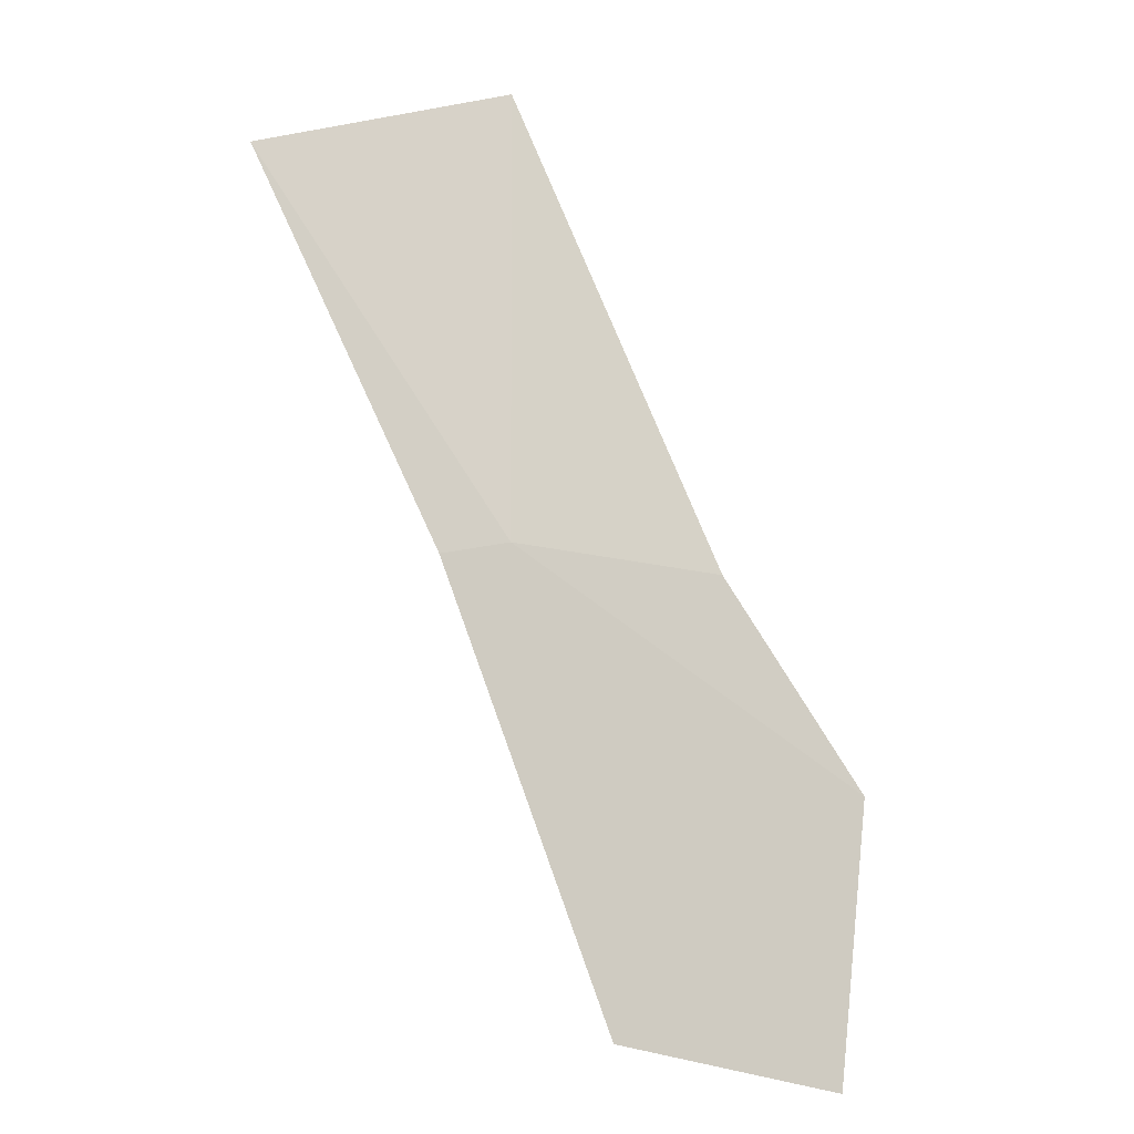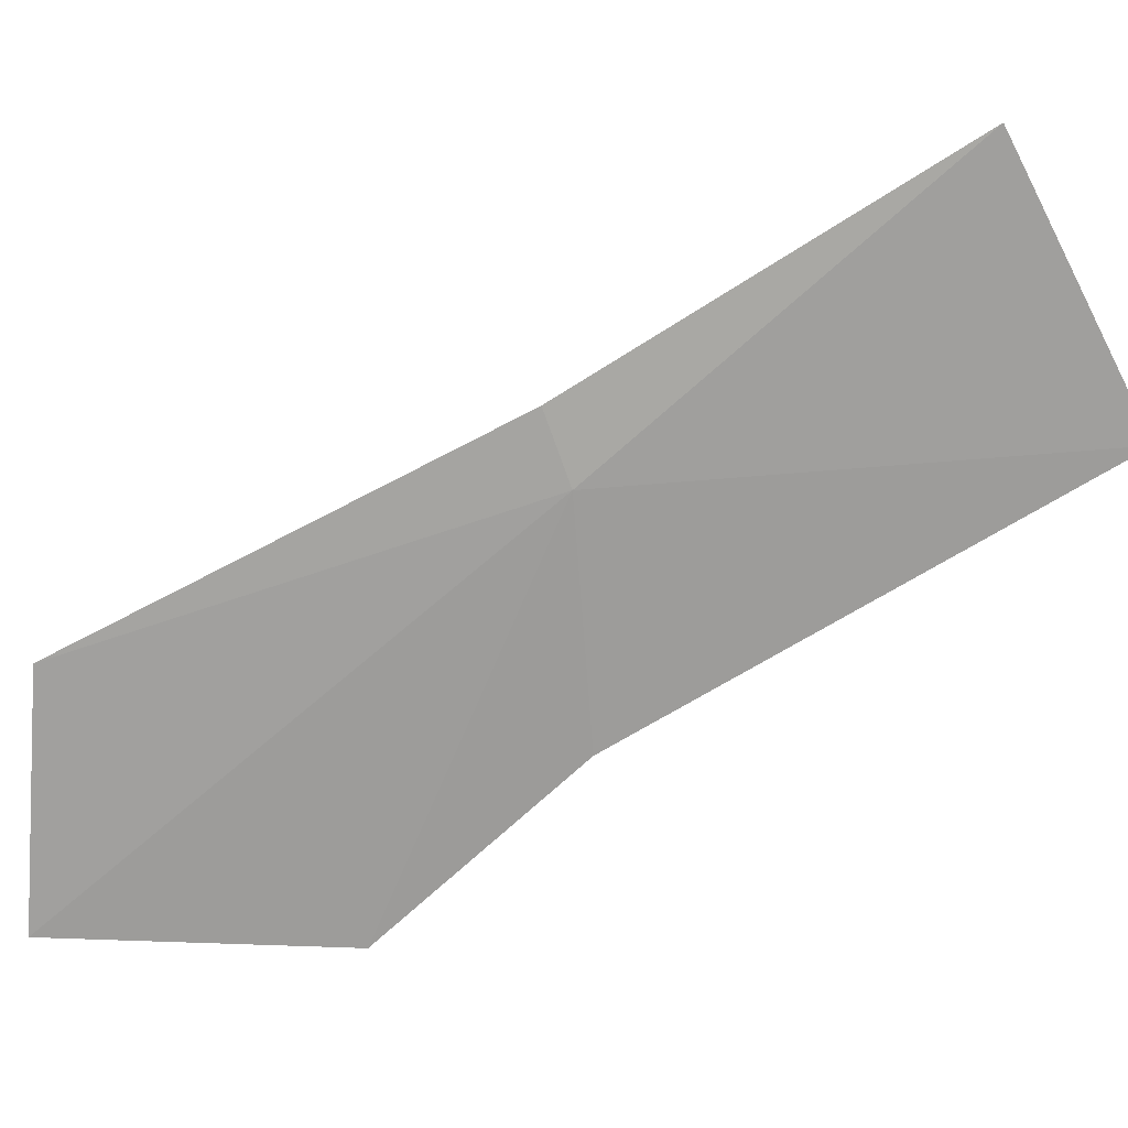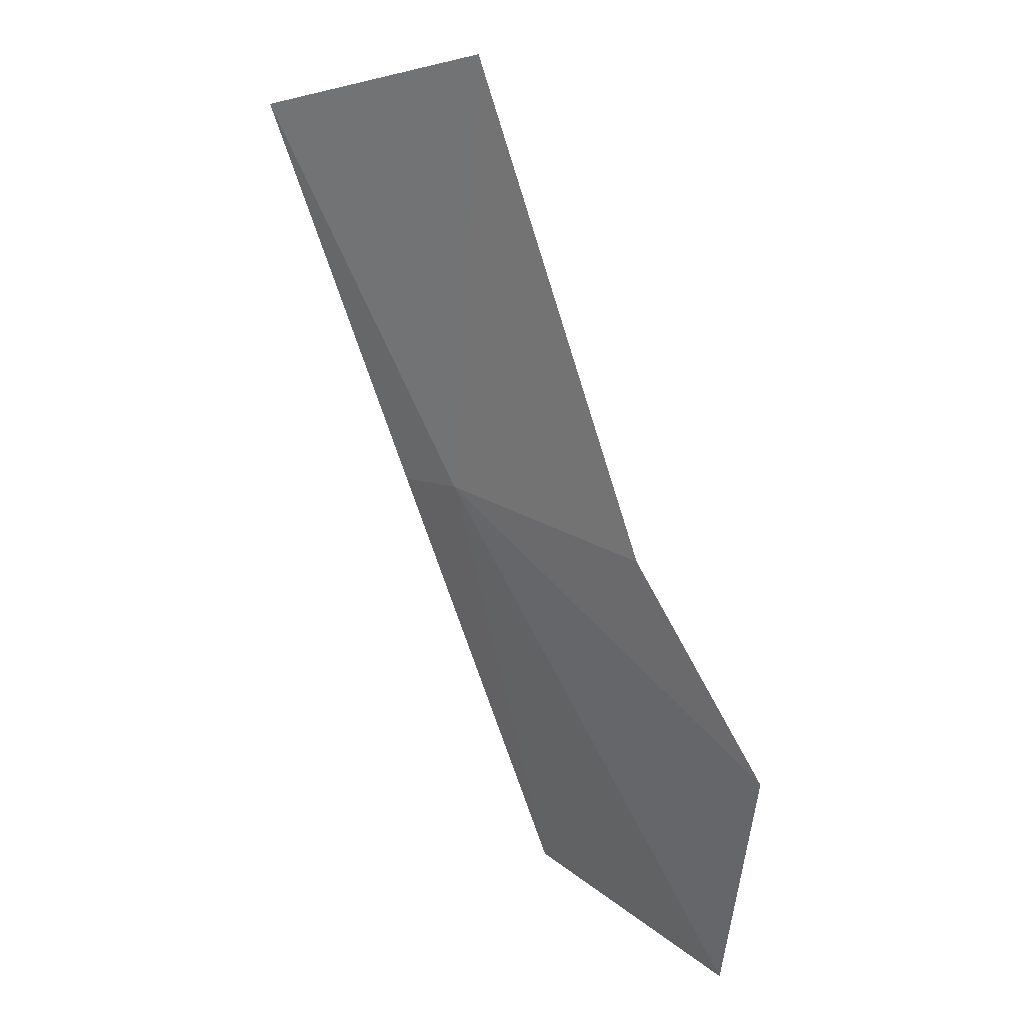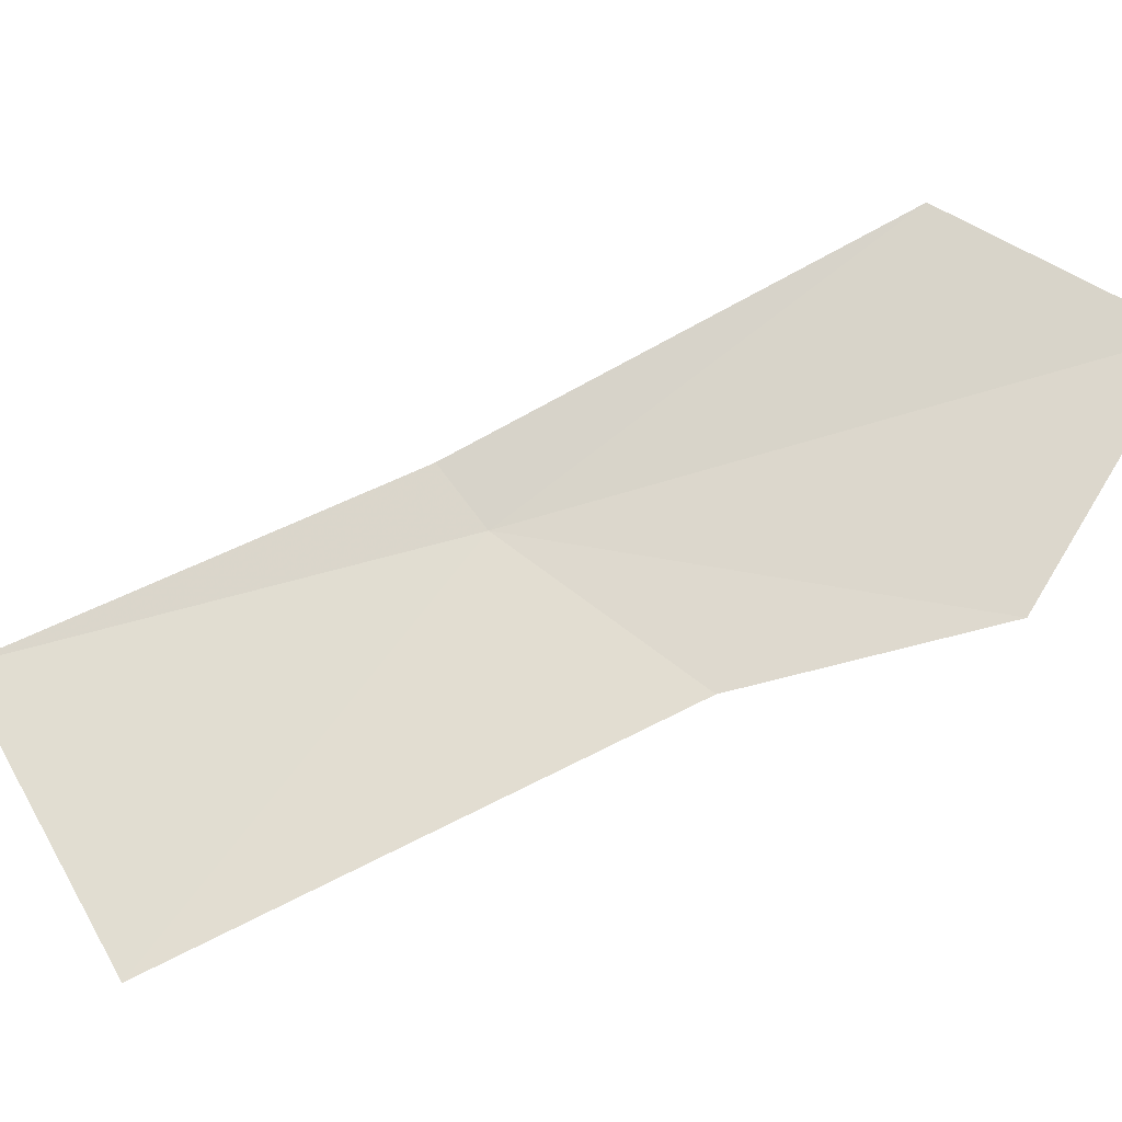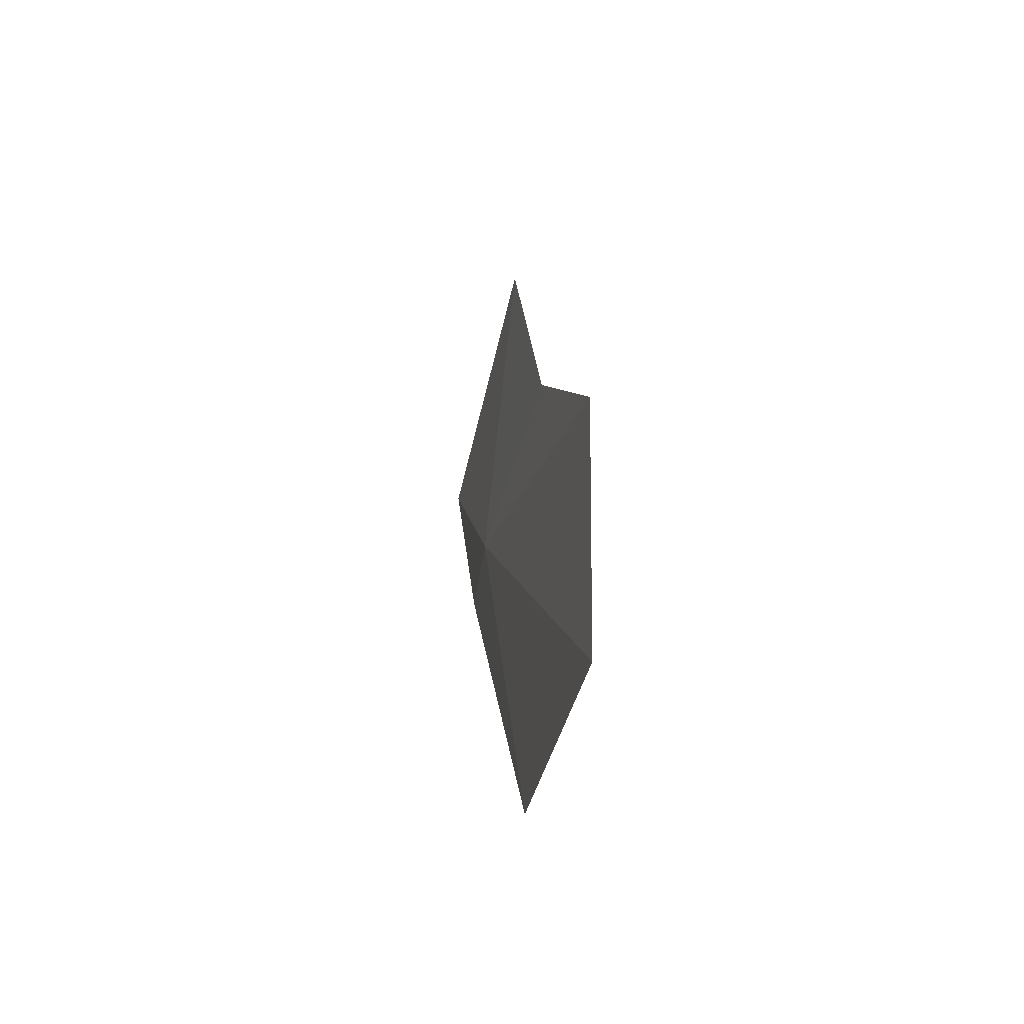
<metadata>
{"format":"obj","ext":"obj","renderer":"f3d","projection":"perspective","resolution":1024,"background":"white","views":[{"elev":-14.6,"azim":-26.6,"up":"+Z"},{"elev":-72.0,"azim":-85.0,"up":"+Y"},{"elev":31.9,"azim":39.5,"up":"+Z"},{"elev":73.0,"azim":38.1,"up":"+Y"},{"elev":-47.1,"azim":77.7,"up":"+Z"}]}
</metadata>
<code>
v 6.429 29.78 23.36
v 8.971 29.87 22.01
v 8.749 29.89 20.16
v 7.934 29.84 23.34
v 7.166 29.89 20.42
v 5.971 29.8 23.24
v 6.509 29.98 26.39
v 4.742 29.89 25.66
f 1 2 3
f 1 4 2
f 1 5 6
f 1 7 4
f 1 8 7
f 1 6 8
f 1 3 5

</code>
